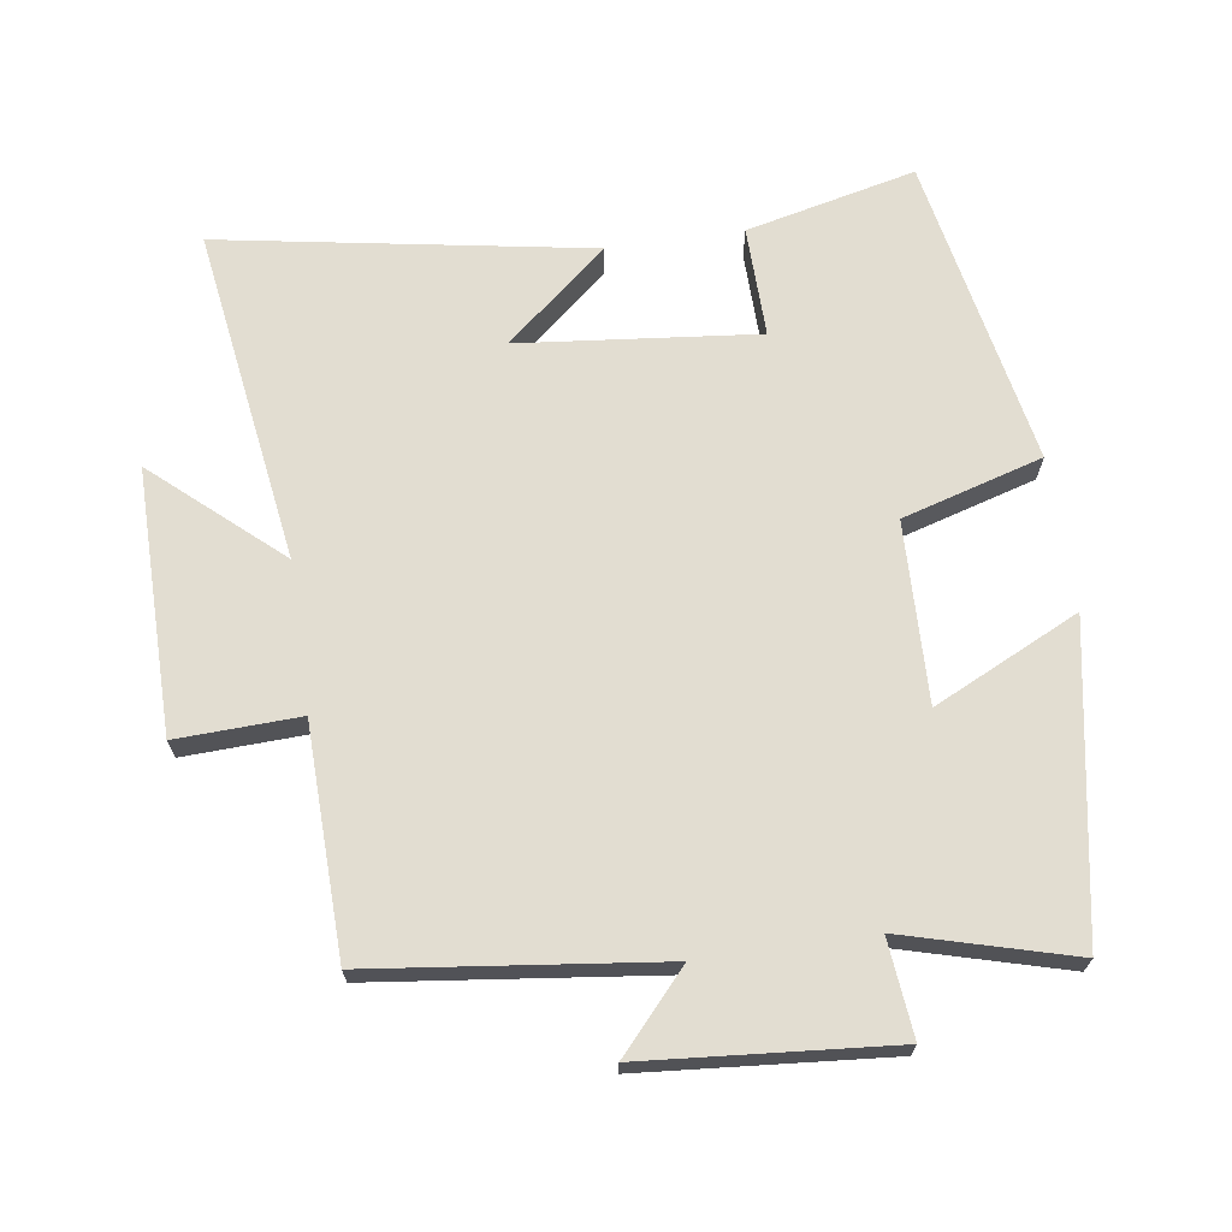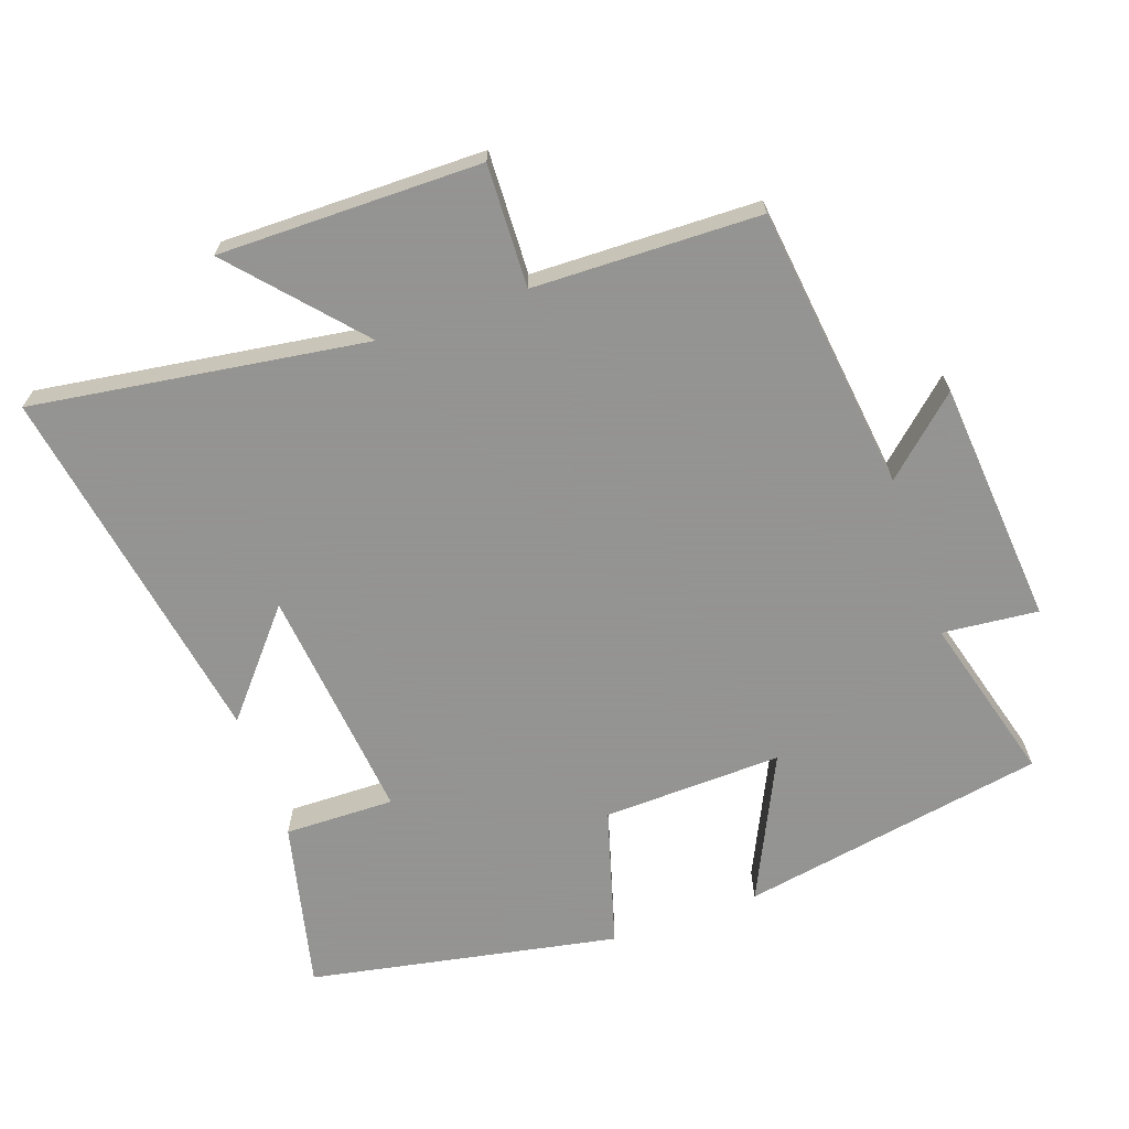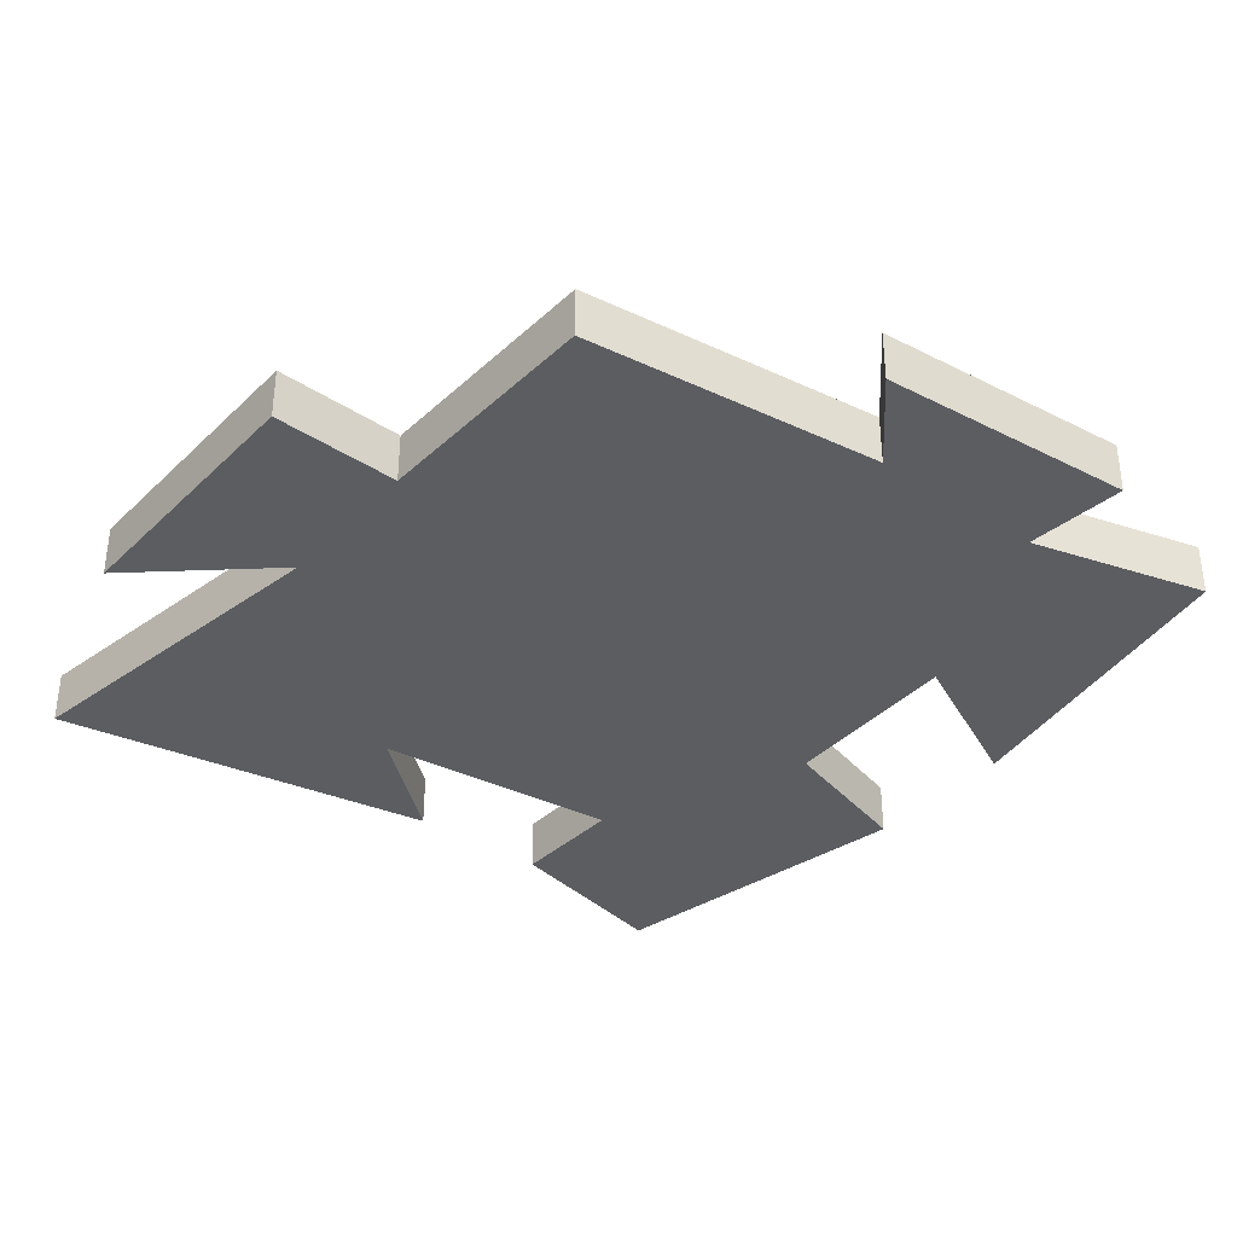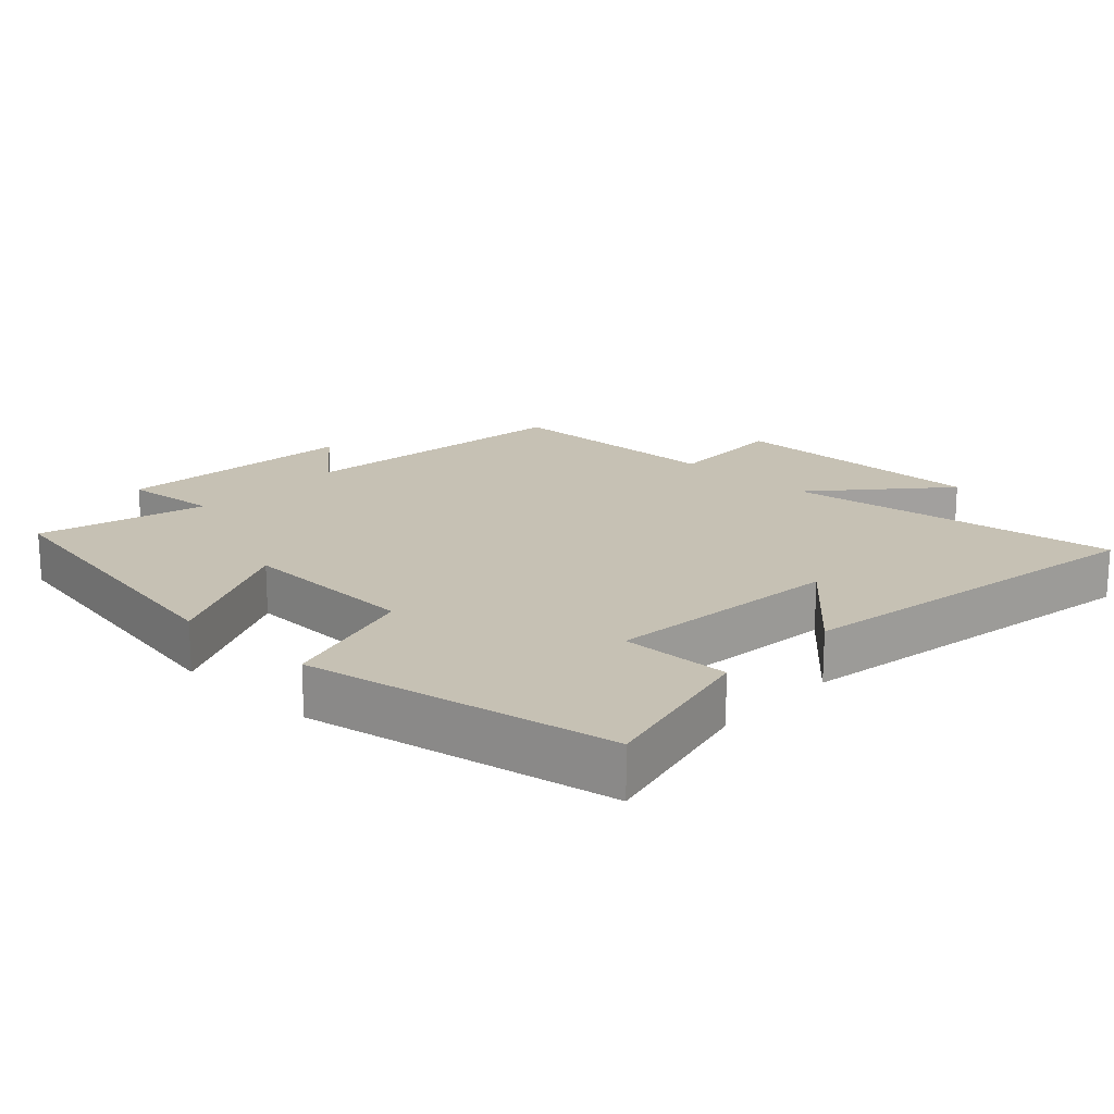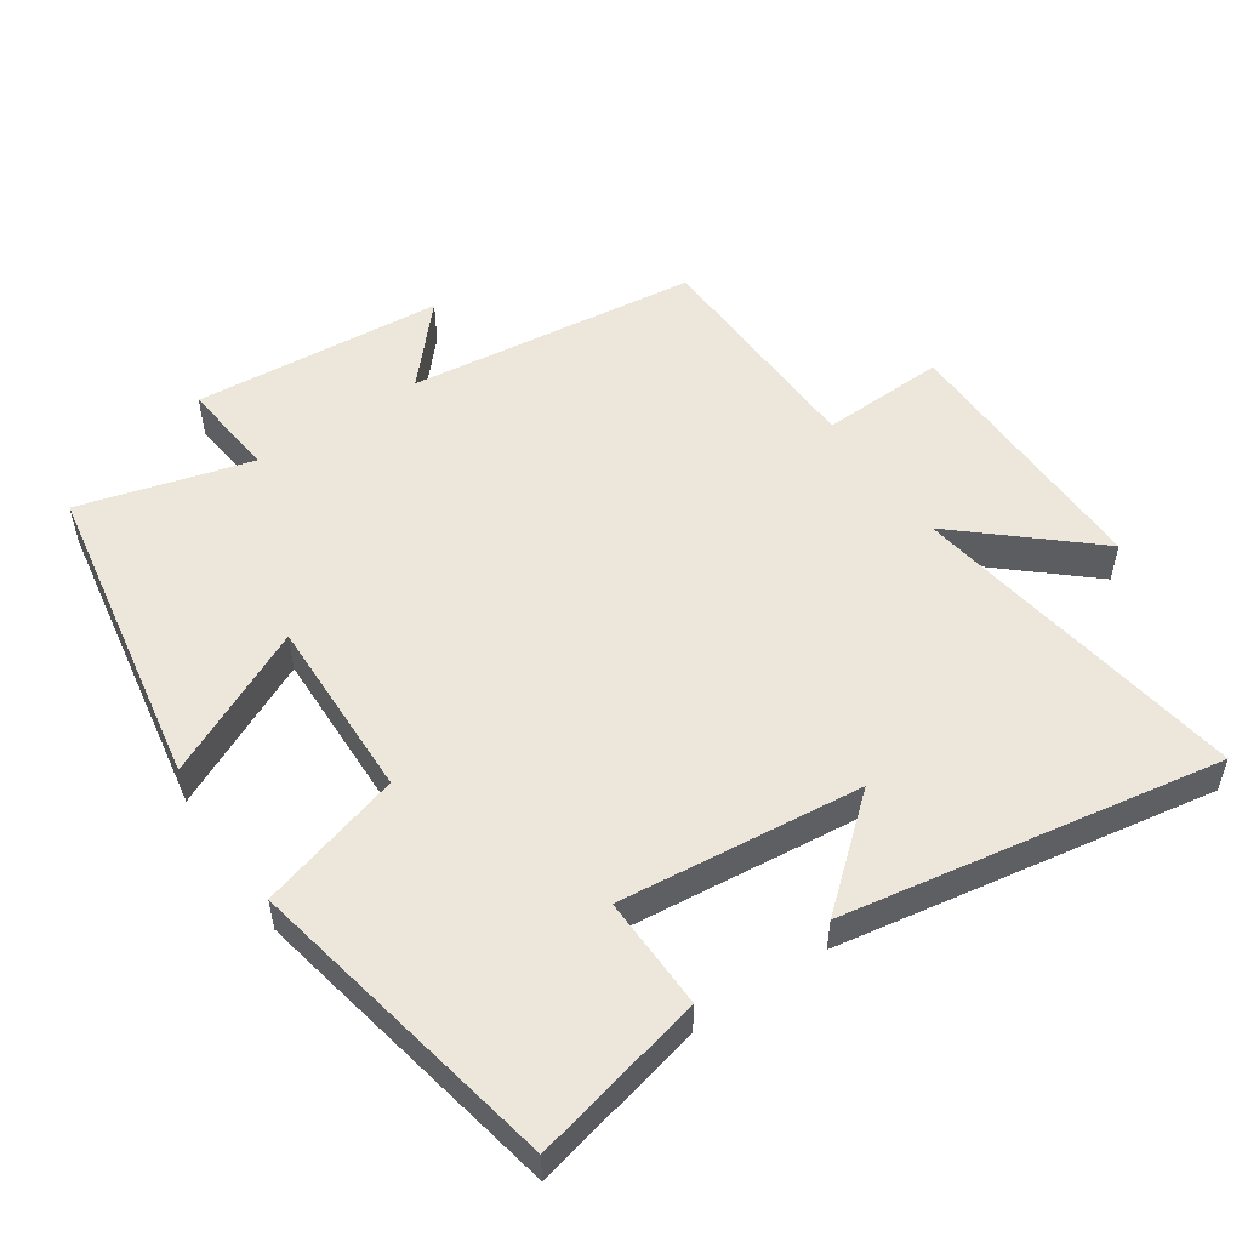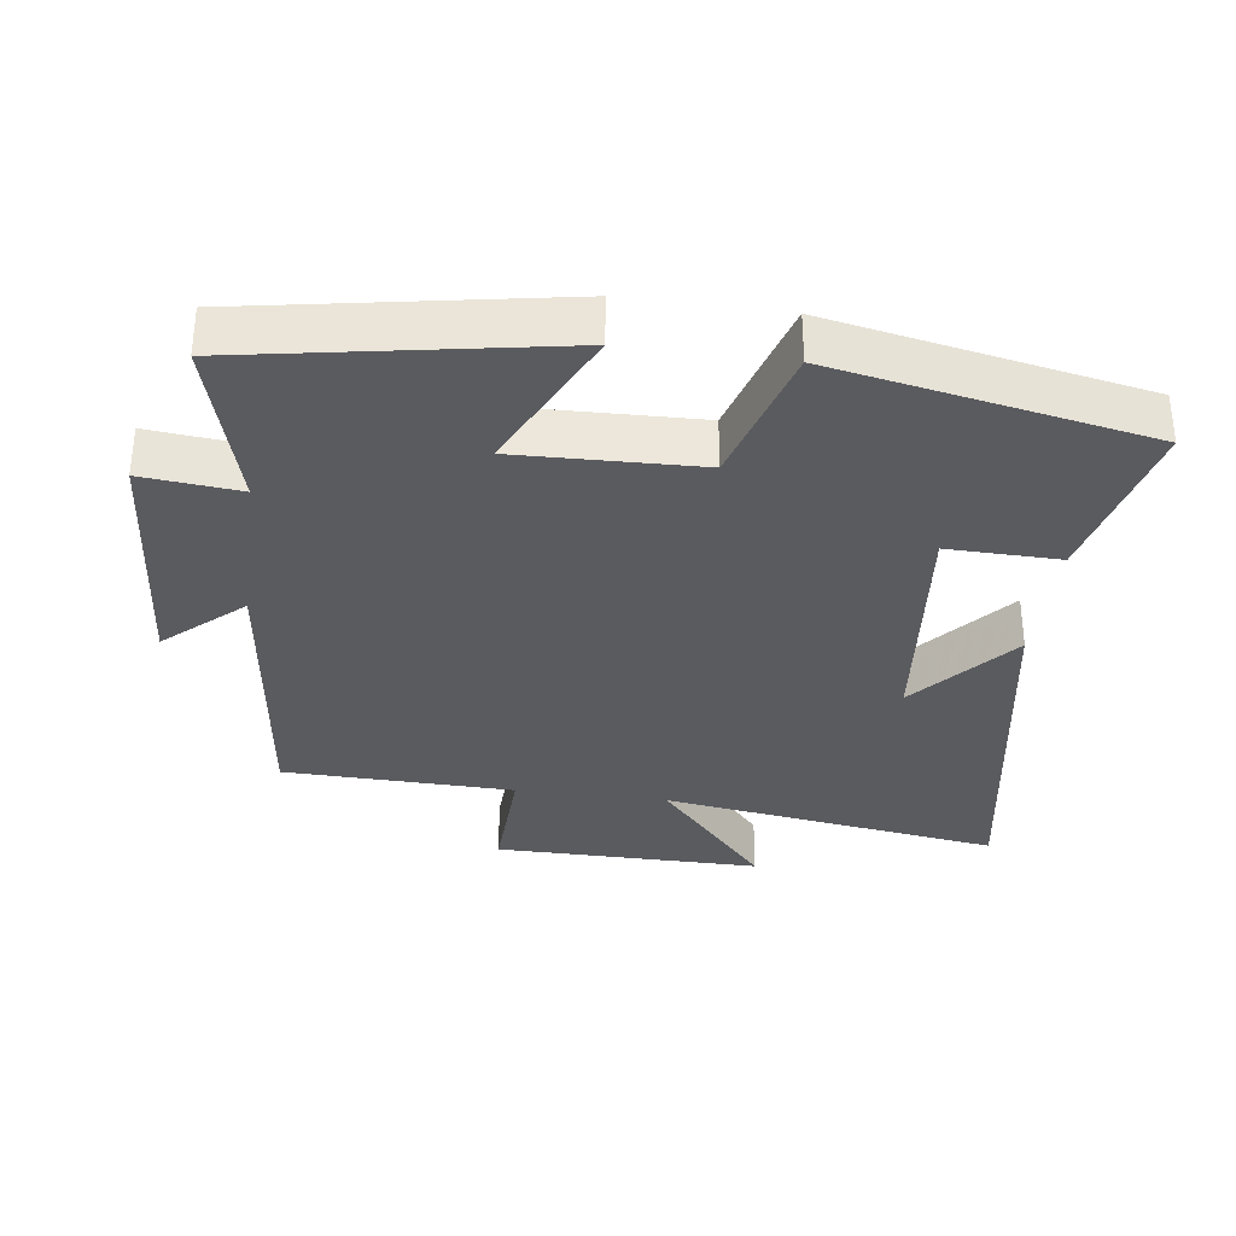
<metadata>
{"format":"obj","ext":"obj","renderer":"f3d","projection":"perspective","resolution":1024,"background":"white","views":[{"elev":68.4,"azim":171.7,"up":"+Y"},{"elev":-66.9,"azim":109.4,"up":"+Y"},{"elev":-35.9,"azim":141.4,"up":"+Y"},{"elev":18.5,"azim":-46.7,"up":"+Y"},{"elev":52.8,"azim":-34.3,"up":"+Y"},{"elev":-33.3,"azim":-97.7,"up":"+Y"}]}
</metadata>
<code>
v 0.572 0.07 0.593
v 0.5 0.07 0.102
v 0.682 0.07 0.263
v 0.68 0.07 -0.123
v 0.5 0.07 -0.116
v 0.492 0.07 -0.449
v 0.073 0.07 -0.5
v 0.173 0.07 -0.611
v -0.187 0.07 -0.641
v -0.173 0.07 -0.5
v -0.42 0.07 -0.568
v -0.5 0.07 -0.118
v -0.287 0.07 -0.22
v -0.295 0.07 0.044
v -0.5 0.07 0.104
v -0.413 0.07 0.558
v -0.165 0.07 0.5
v -0.168 0.07 0.338
v 0.18 0.07 0.374
v 0.031 0.07 0.5
v 0.572 0 0.593
v 0.5 0 0.102
v 0.682 0 0.263
v 0.68 0 -0.123
v 0.5 0 -0.116
v 0.492 0 -0.449
v 0.073 0 -0.5
v 0.173 0 -0.611
v -0.187 0 -0.641
v -0.173 0 -0.5
v -0.42 0 -0.568
v -0.5 0 -0.118
v -0.287 0 -0.22
v -0.295 0 0.044
v -0.5 0 0.104
v -0.413 0 0.558
v -0.165 0 0.5
v -0.168 0 0.338
v 0.18 0 0.374
v 0.031 0 0.5
f 19 20 1
f 15 16 17 18
f 14 15 18 19
f 13 14 19 1
f 10 11 12 13
f 7 8 9 10
f 5 6 7 10
f 5 10 13
f 2 3 4 5
f 2 5 13
f 1 2 13
f 21 40 39
f 38 37 36 35
f 39 38 35 34
f 21 39 34 33
f 33 32 31 30
f 30 29 28 27
f 30 27 26 25
f 33 30 25
f 25 24 23 22
f 33 25 22
f 33 22 21
f 1 21 22 2
f 2 22 23 3
f 3 23 24 4
f 4 24 25 5
f 5 25 26 6
f 6 26 27 7
f 7 27 28 8
f 8 28 29 9
f 9 29 30 10
f 10 30 31 11
f 11 31 32 12
f 12 32 33 13
f 13 33 34 14
f 14 34 35 15
f 15 35 36 16
f 16 36 37 17
f 17 37 38 18
f 18 38 39 19
f 19 39 40 20
f 20 40 21 1

</code>
